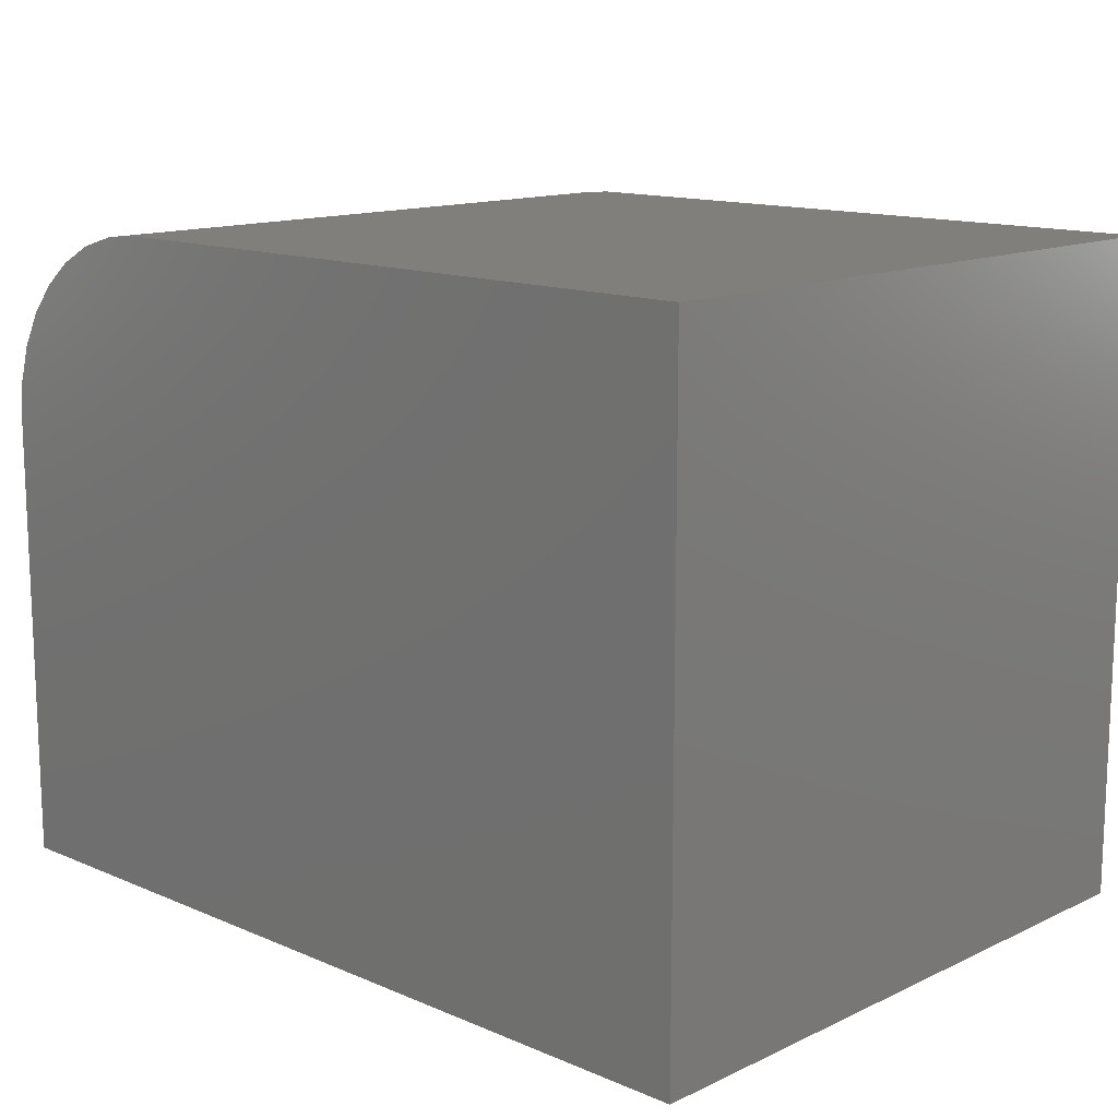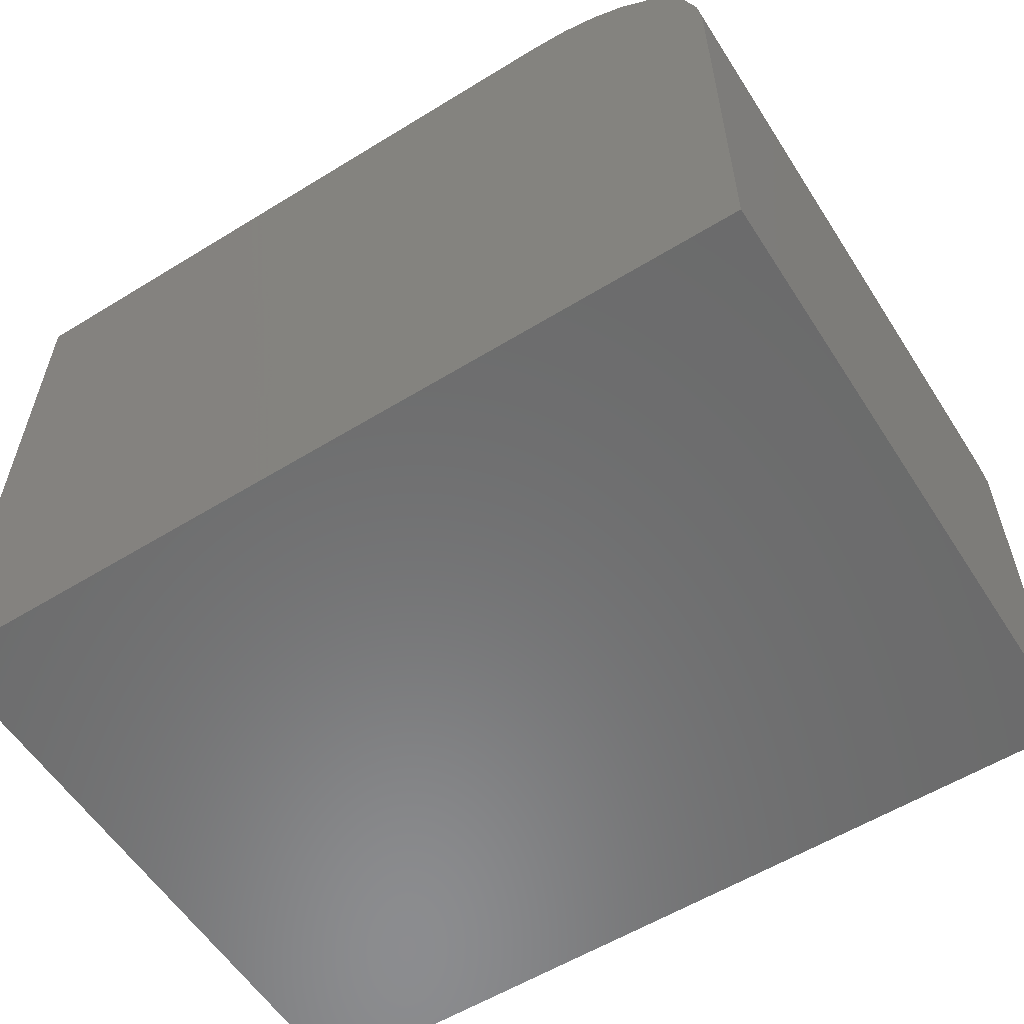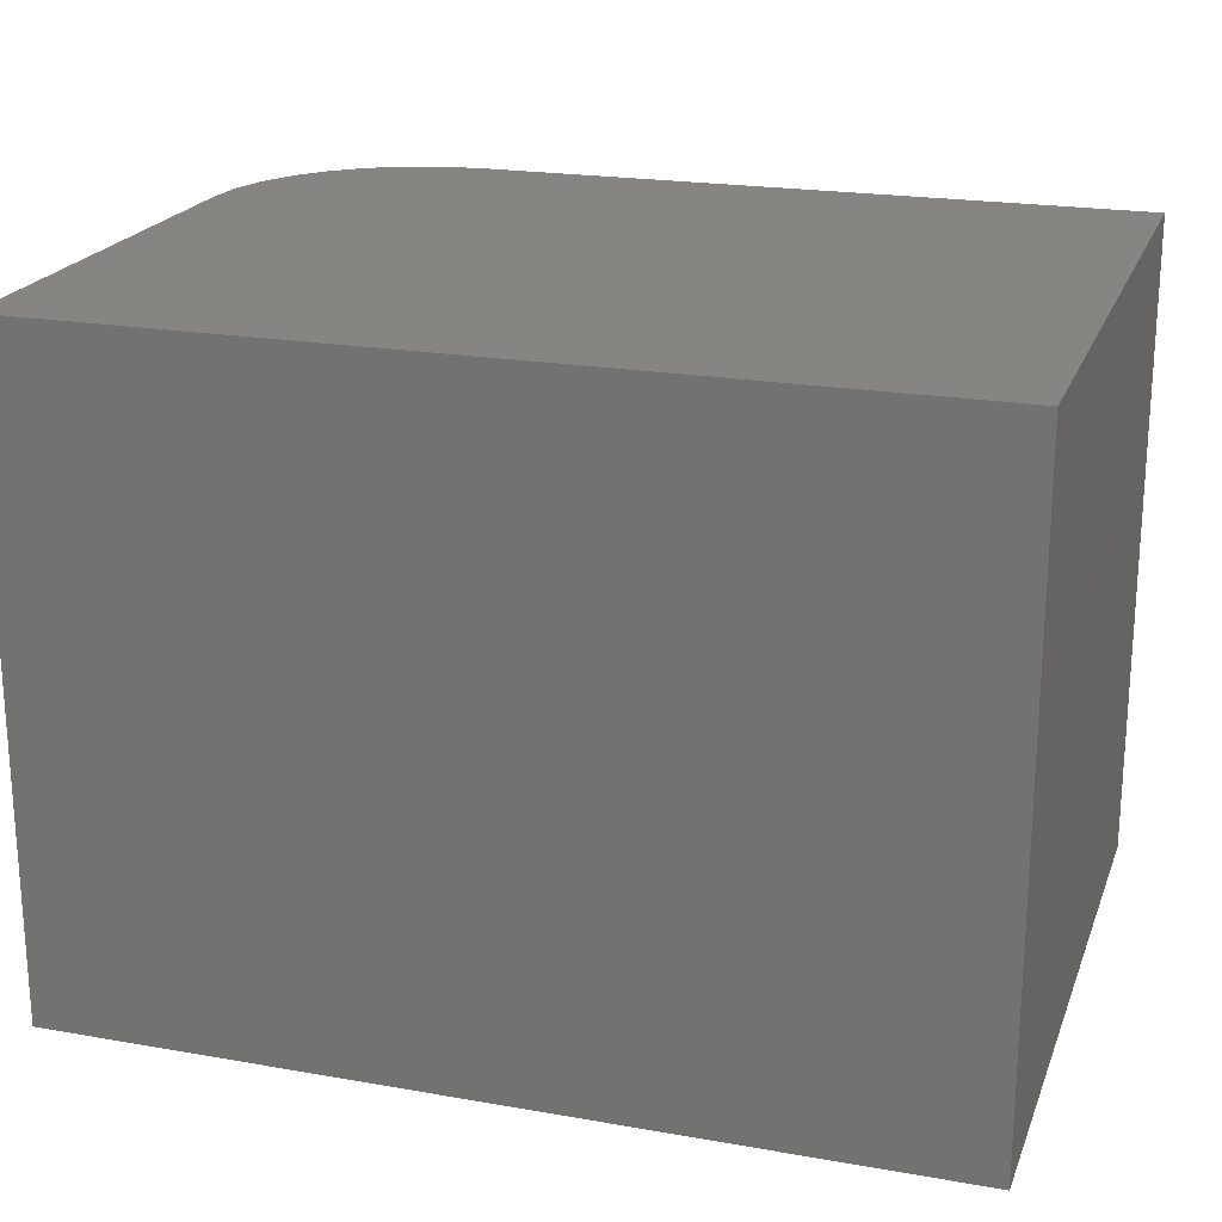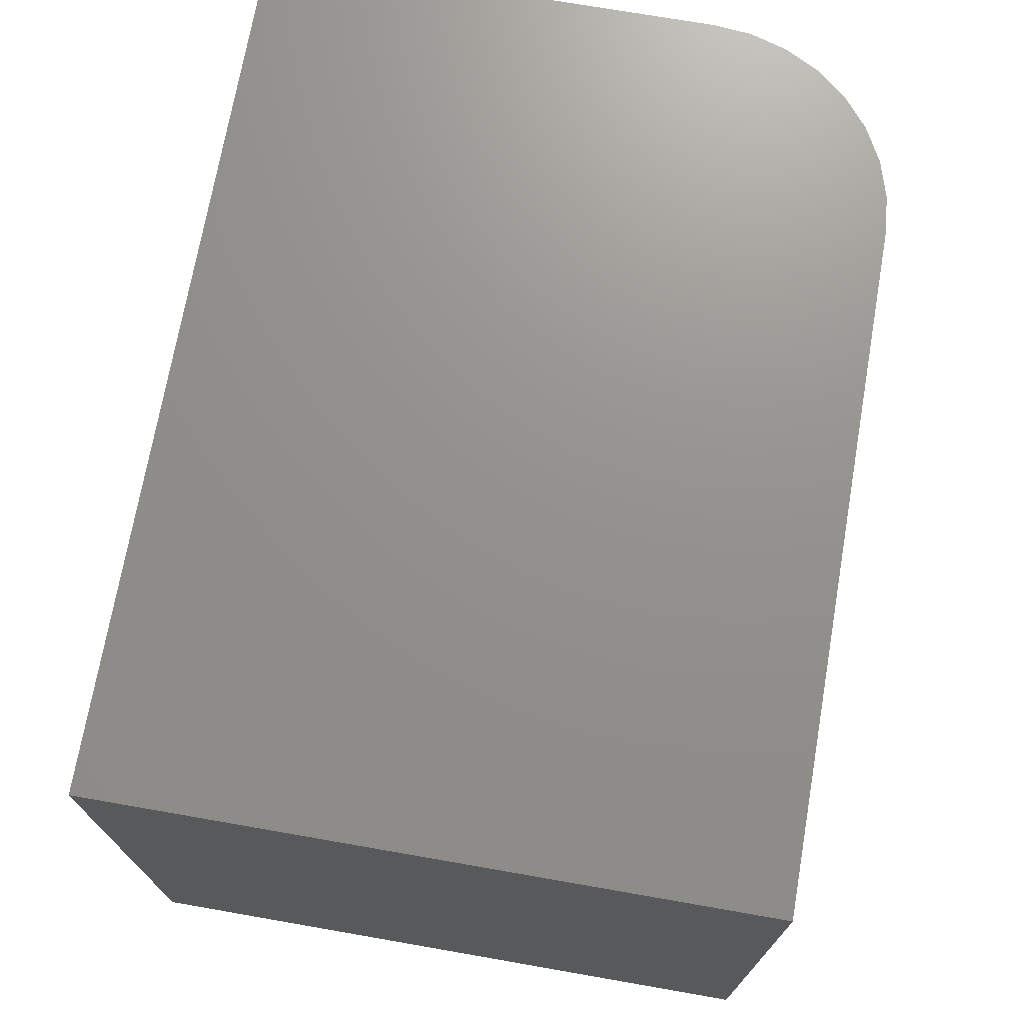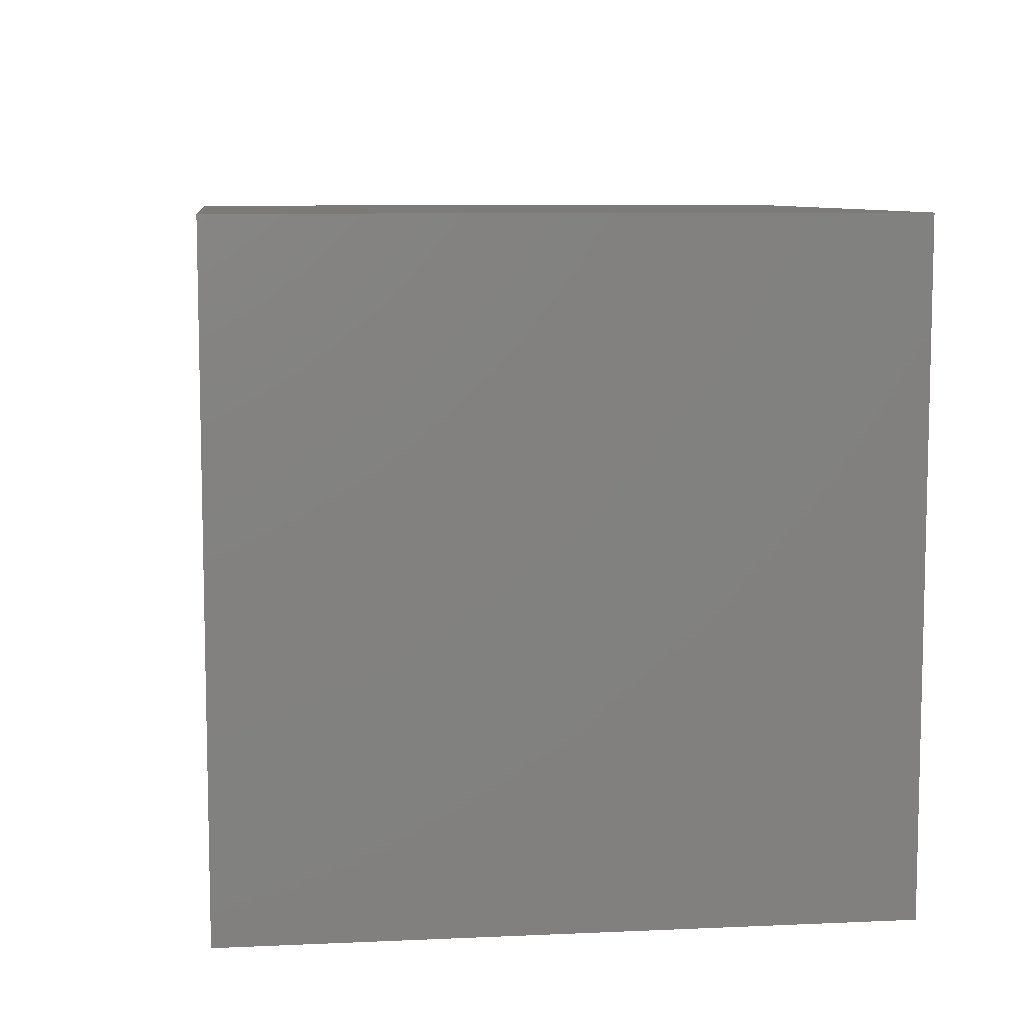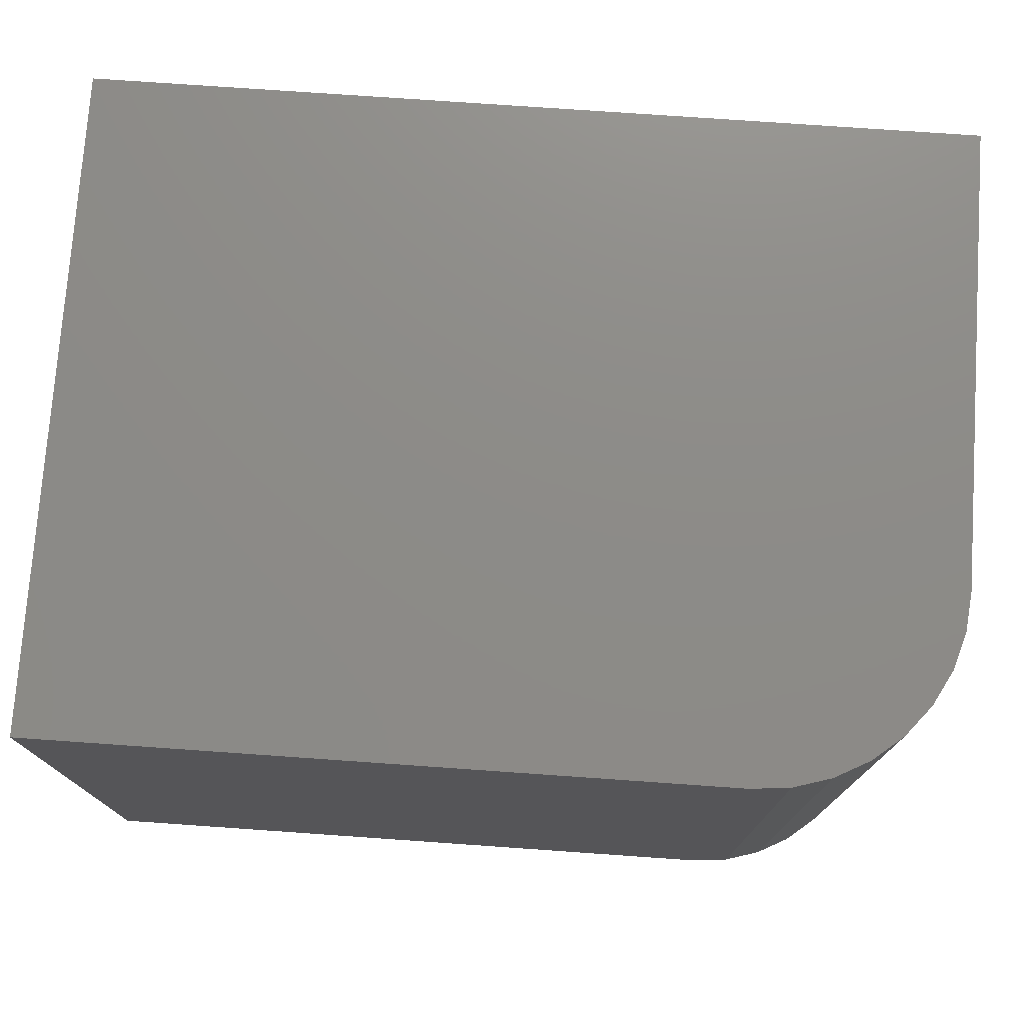
<metadata>
{"format":"stl","ext":"stl","renderer":"f3d","projection":"perspective","resolution":1024,"background":"white","views":[{"elev":13.5,"azim":43.7,"up":"+Y"},{"elev":-57.6,"azim":-147.5,"up":"+Y"},{"elev":21.0,"azim":17.4,"up":"+Z"},{"elev":71.9,"azim":99.9,"up":"+Z"},{"elev":8.3,"azim":83.0,"up":"+Y"},{"elev":75.6,"azim":-176.0,"up":"+Z"}]}
</metadata>
<code>
# stl→obj: 24 verts, 44 faces
v -0.0625 1.258e-17 -0.1719
v -0.0625 5.406e-17 0.5755
v 0.7109 5.551e-17 -0.1719
v 0.7109 9.7e-17 0.5755
v -0.2891 -0.2266 0.5755
v -0.2891 -0.2266 -0.1719
v -0.2891 -0.75 0.5755
v -0.2891 -0.75 -0.1719
v 0.7109 -0.75 0.5755
v -0.1067 -0.004353 0.5755
v -0.1492 -0.01725 0.5755
v -0.1884 -0.03818 0.5755
v -0.2227 -0.06636 0.5755
v -0.2509 -0.1007 0.5755
v -0.2718 -0.1399 0.5755
v -0.2847 -0.1824 0.5755
v -0.2847 -0.1824 -0.1719
v -0.2718 -0.1399 -0.1719
v -0.2509 -0.1007 -0.1719
v -0.2227 -0.06636 -0.1719
v -0.1884 -0.03818 -0.1719
v -0.1492 -0.01725 -0.1719
v -0.1067 -0.004353 -0.1719
v 0.7109 -0.75 -0.1719
f 1 2 3
f 3 2 4
f 5 6 7
f 7 6 8
f 7 9 4
f 7 4 2
f 7 2 10
f 7 10 11
f 7 11 12
f 7 12 13
f 7 13 14
f 7 14 15
f 7 15 16
f 7 16 5
f 8 6 17
f 8 17 18
f 8 18 19
f 8 19 20
f 8 20 21
f 8 21 22
f 8 22 23
f 8 23 1
f 8 1 3
f 8 3 24
f 2 1 10
f 10 1 23
f 10 23 11
f 11 23 22
f 11 22 12
f 12 22 21
f 12 21 13
f 13 21 20
f 13 20 14
f 14 20 19
f 14 19 15
f 15 19 18
f 15 18 16
f 16 18 17
f 16 17 5
f 5 17 6
f 8 24 7
f 7 24 9
f 3 4 24
f 24 4 9

</code>
